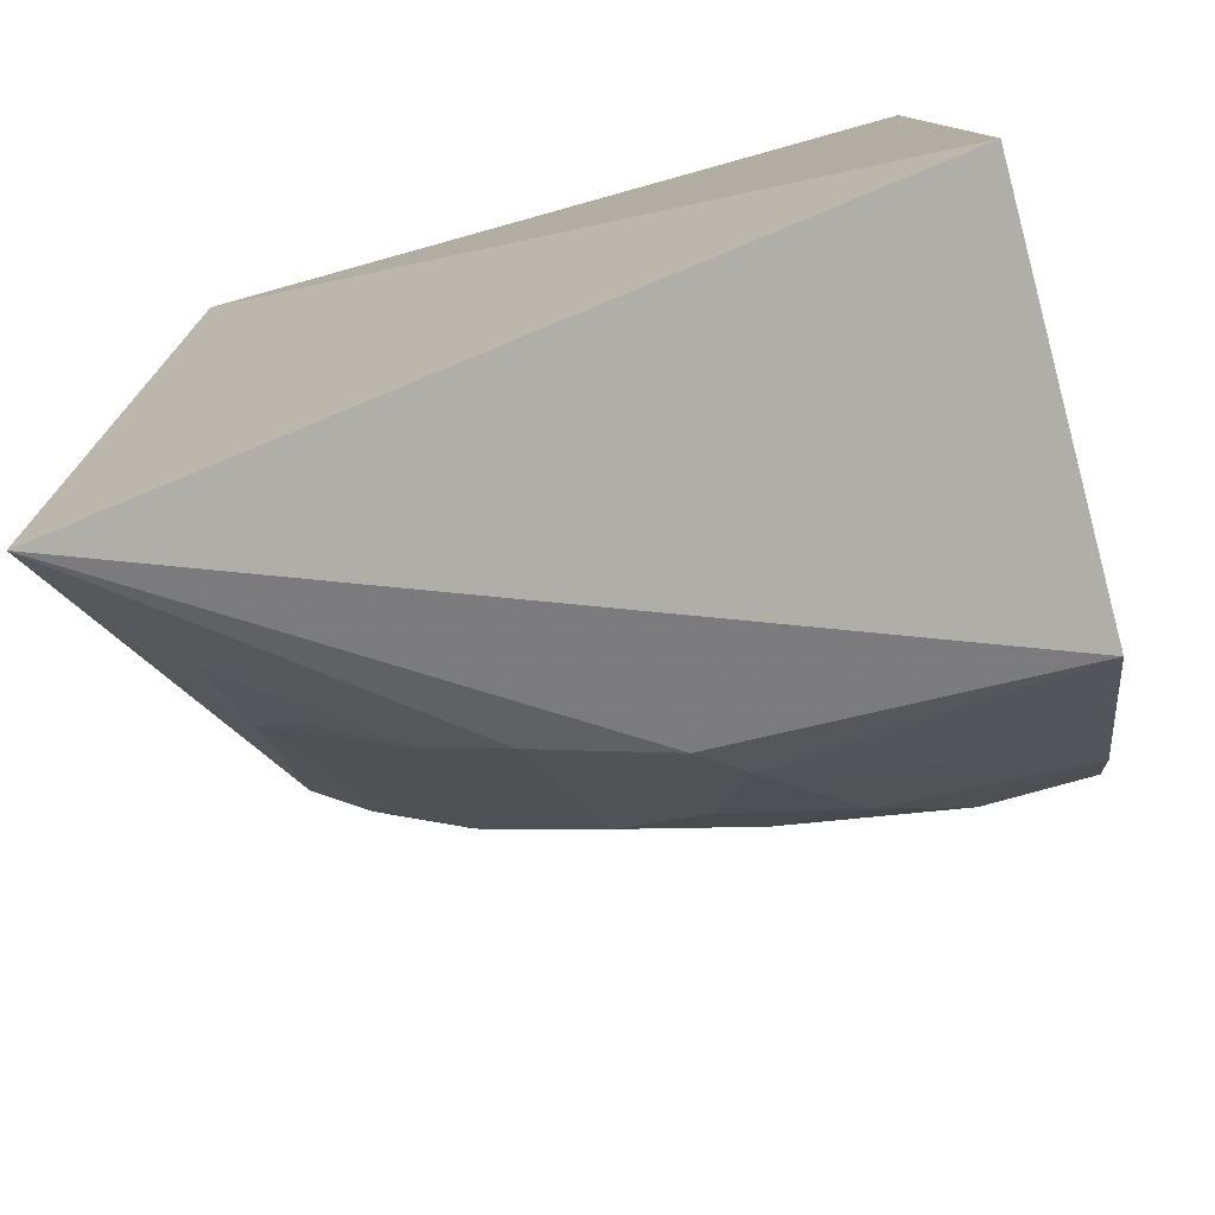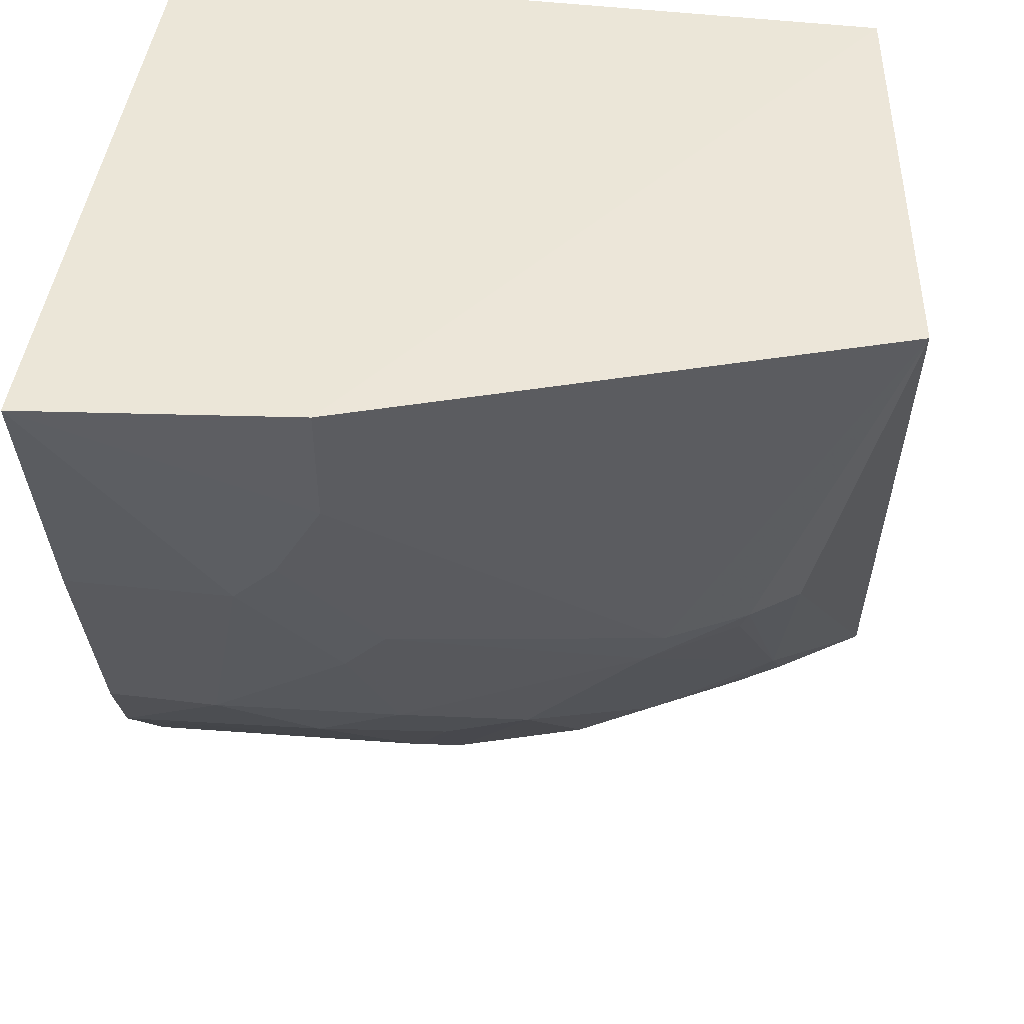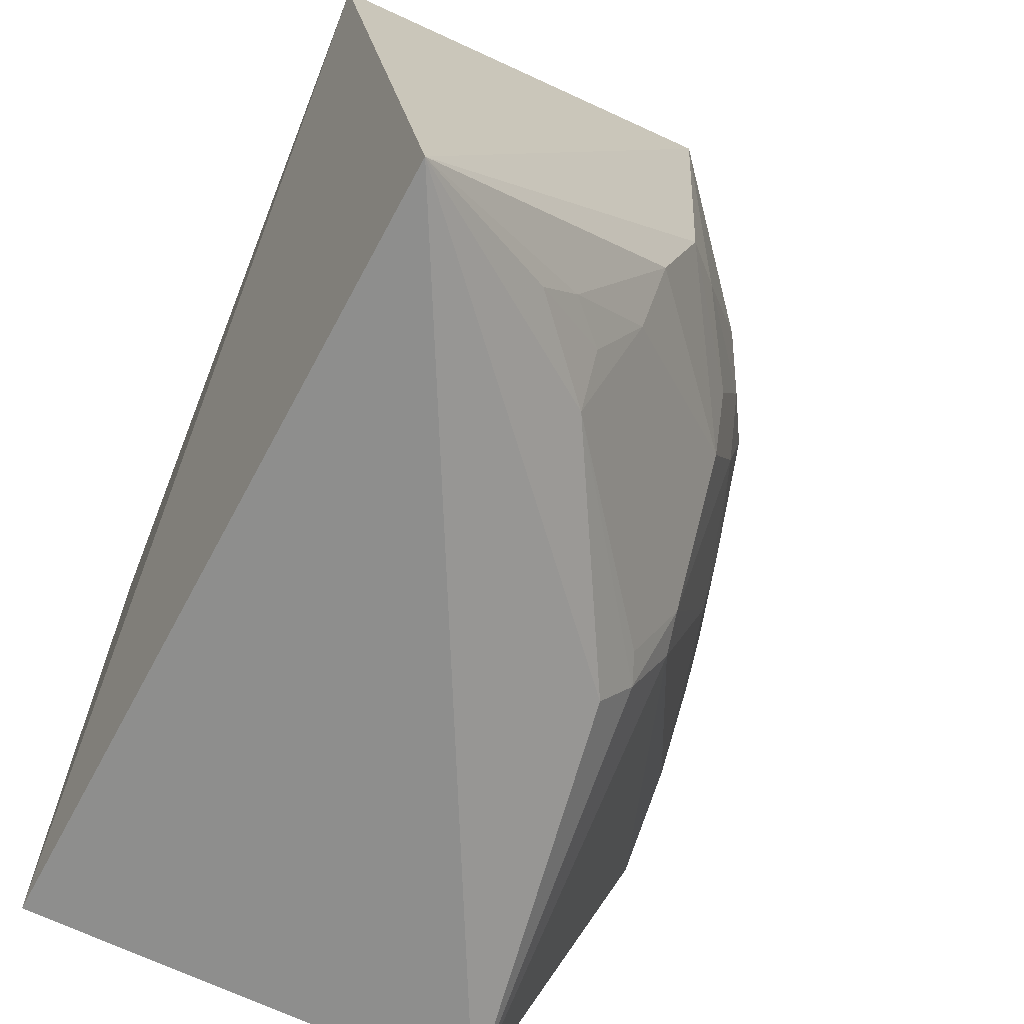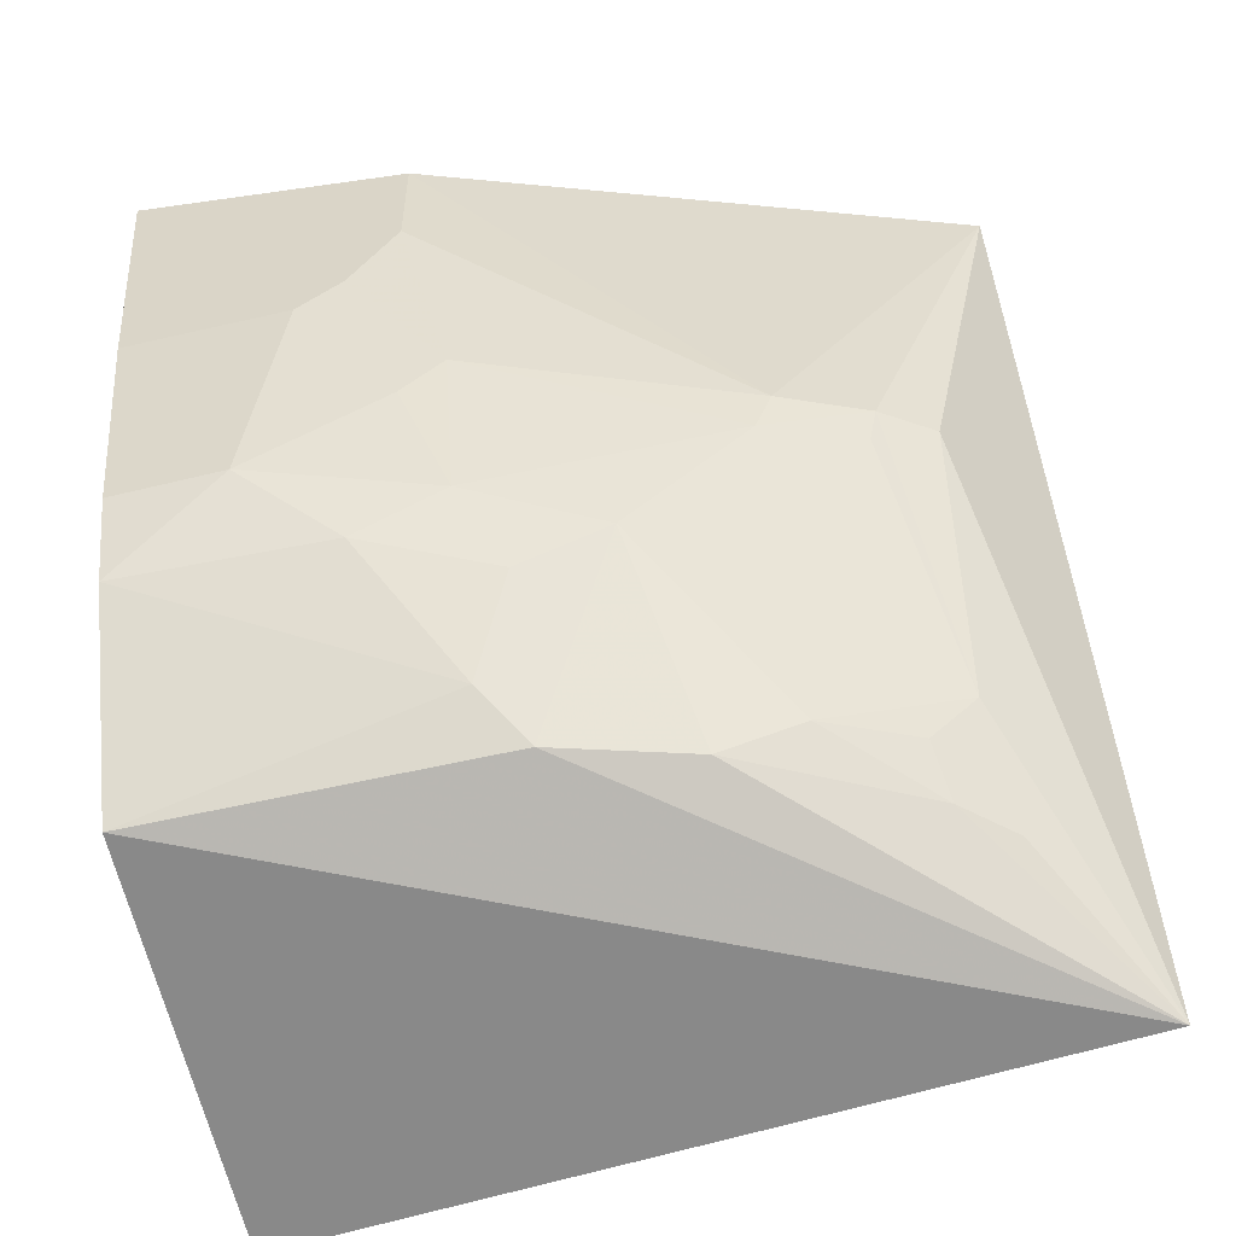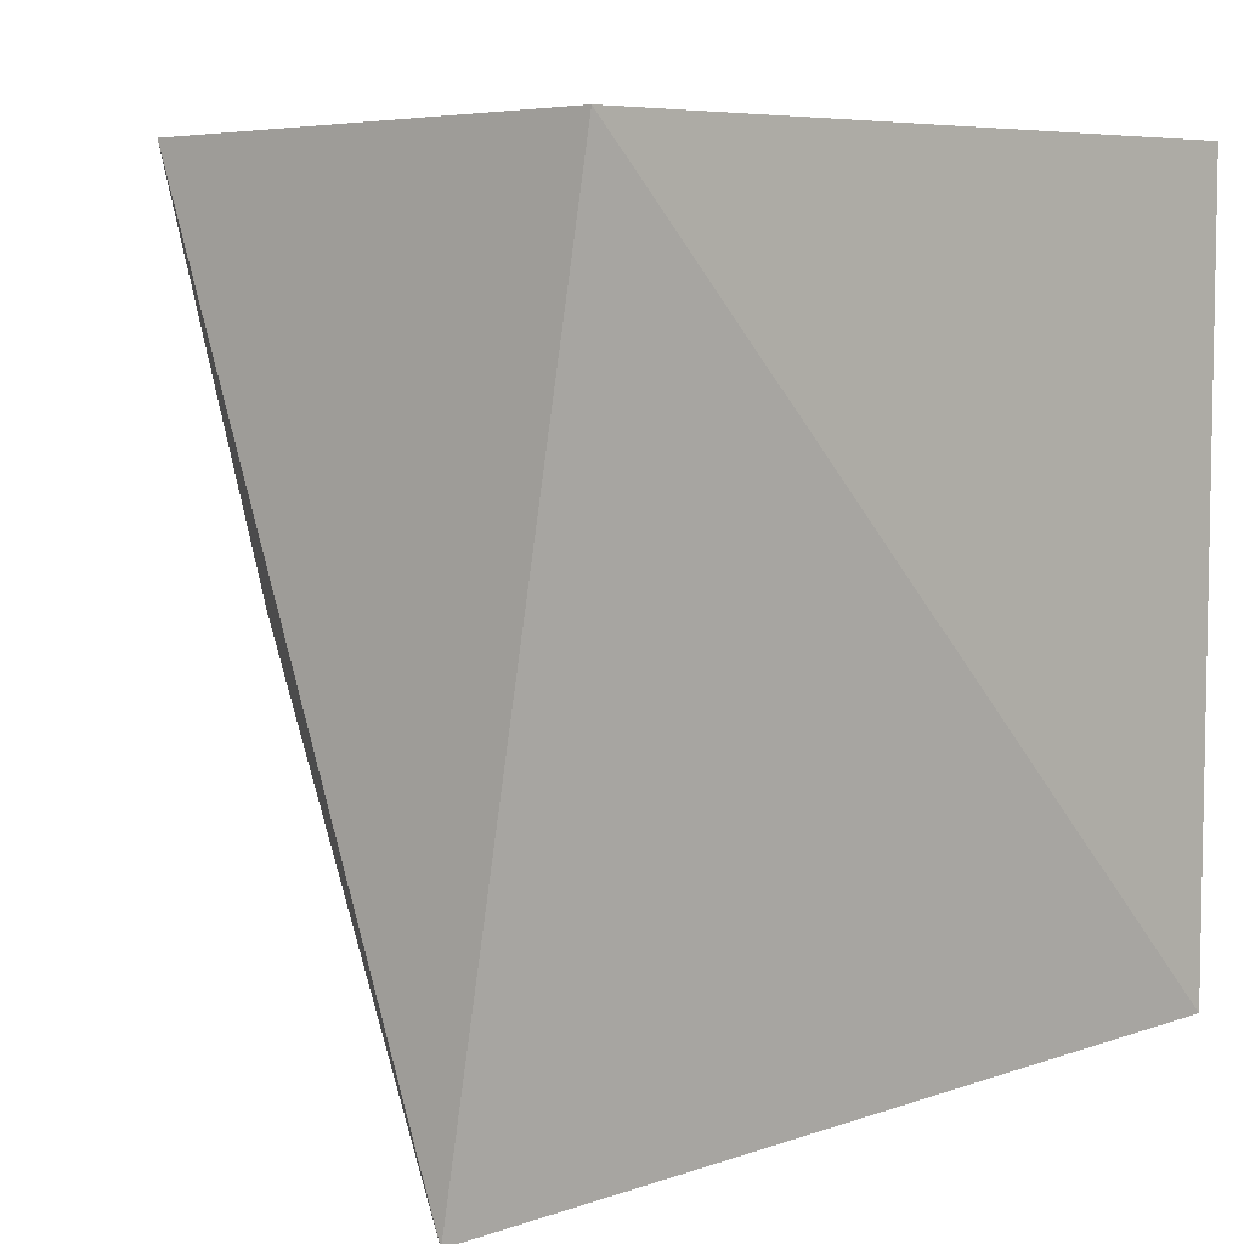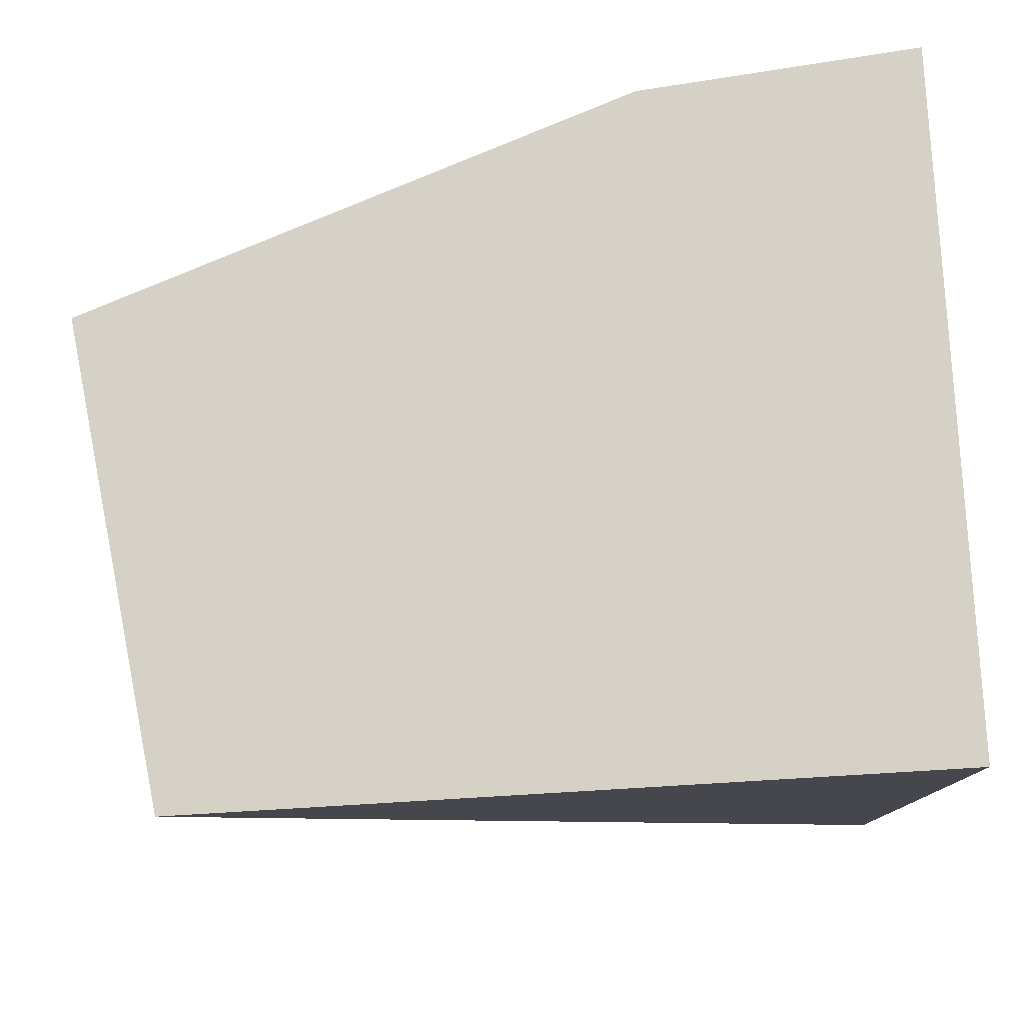
<metadata>
{"format":"obj","ext":"obj","renderer":"f3d","projection":"perspective","resolution":1024,"background":"white","views":[{"elev":-79.0,"azim":-74.5,"up":"+Y"},{"elev":46.6,"azim":97.8,"up":"+Y"},{"elev":-67.2,"azim":-21.5,"up":"+Z"},{"elev":-62.0,"azim":104.0,"up":"+Y"},{"elev":6.3,"azim":-132.2,"up":"+Y"},{"elev":78.9,"azim":-93.4,"up":"+Y"}]}
</metadata>
<code>
v 0.4102 -0.2673 0.007203
v 0.4648 -0.1501 -0.08041
v 0.4931 -0.01773 0.008087
v 0.2715 -0.0179 0.007576
v 0.3023 -0.2966 -0.2577
v 0.2715 -0.2755 0.007576
v 0.4653 -0.1791 0.002906
v 0.3925 -0.2637 -0.1524
v 0.423 -0.02043 -0.2557
v 0.2715 -0.0179 -0.2348
v 0.4795 -0.1047 -0.04955
v 0.4803 -0.1047 0.005188
v 0.4059 -0.2639 -0.1085
v 0.4145 -0.1488 -0.2282
v 0.484 -0.01753 -0.08078
v 0.4652 -0.1792 -0.0342
v 0.4534 -0.2075 0.003314
v 0.4359 -0.2061 -0.1377
v 0.3744 -0.2326 -0.2229
v 0.4806 -0.0611 -0.08018
v 0.4196 -0.2483 -0.09475
v 0.451 -0.1918 -0.09491
v 0.3616 -0.2621 -0.2105
v 0.3887 -0.2505 -0.1787
v 0.4222 -0.1599 -0.2086
v 0.465 -0.1352 -0.09443
v 0.4383 -0.1515 -0.1839
v 0.4496 -0.2064 -0.06537
v 0.3493 -0.2652 -0.2265
v 0.4365 -0.1651 -0.1781
v 0.374 -0.2475 -0.2077
v 0.4257 -0.1496 -0.2116
v 0.4794 -0.09036 -0.06411
v 0.4358 -0.2181 -0.1082
f 6 1 3
f 6 3 4
f 6 5 1
f 10 6 4
f 10 5 6
f 10 9 5
f 12 3 1
f 12 11 3
f 13 1 5
f 13 5 8
f 14 5 9
f 15 10 4
f 15 4 3
f 15 9 10
f 16 2 11
f 16 12 7
f 16 11 12
f 17 12 1
f 17 7 12
f 17 16 7
f 18 13 8
f 19 5 14
f 20 15 3
f 20 3 11
f 21 17 1
f 21 1 13
f 22 2 16
f 23 8 5
f 24 18 8
f 24 8 23
f 26 11 2
f 26 2 22
f 27 9 15
f 27 15 20
f 27 20 26
f 28 16 17
f 28 17 21
f 28 22 16
f 29 23 5
f 29 5 19
f 30 24 19
f 30 18 24
f 30 19 25
f 30 22 18
f 30 27 26
f 30 26 22
f 31 24 23
f 31 19 24
f 31 29 19
f 31 23 29
f 32 25 19
f 32 19 14
f 32 14 9
f 32 9 27
f 32 30 25
f 32 27 30
f 33 26 20
f 33 20 11
f 33 11 26
f 34 28 21
f 34 18 22
f 34 22 28
f 34 21 13
f 34 13 18

</code>
